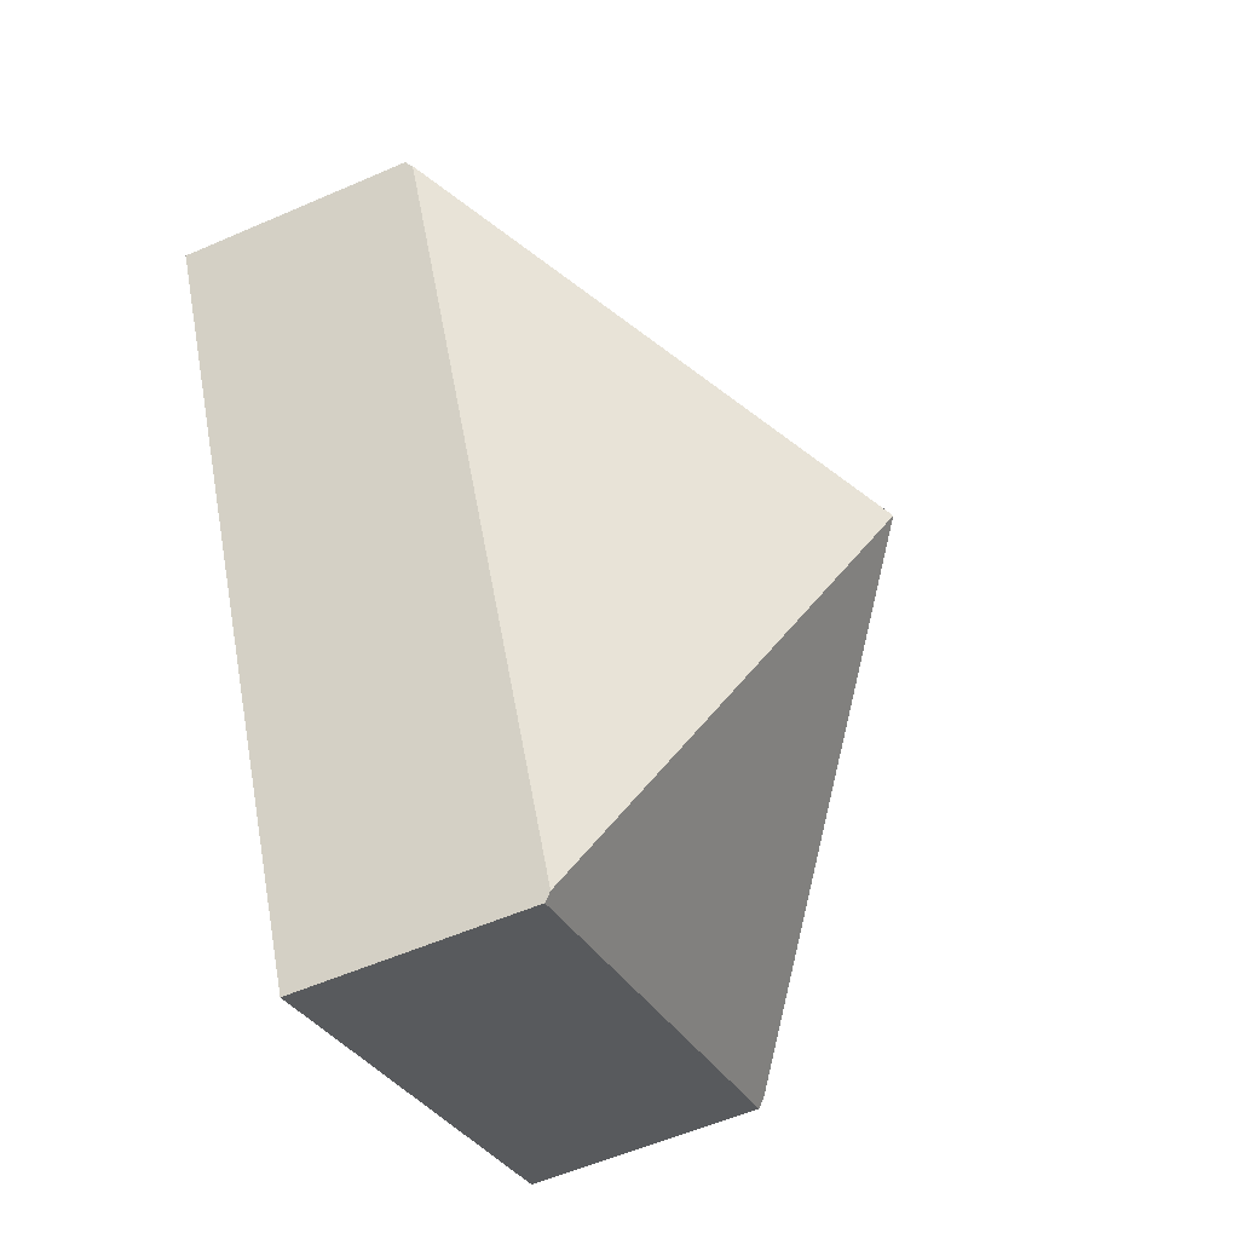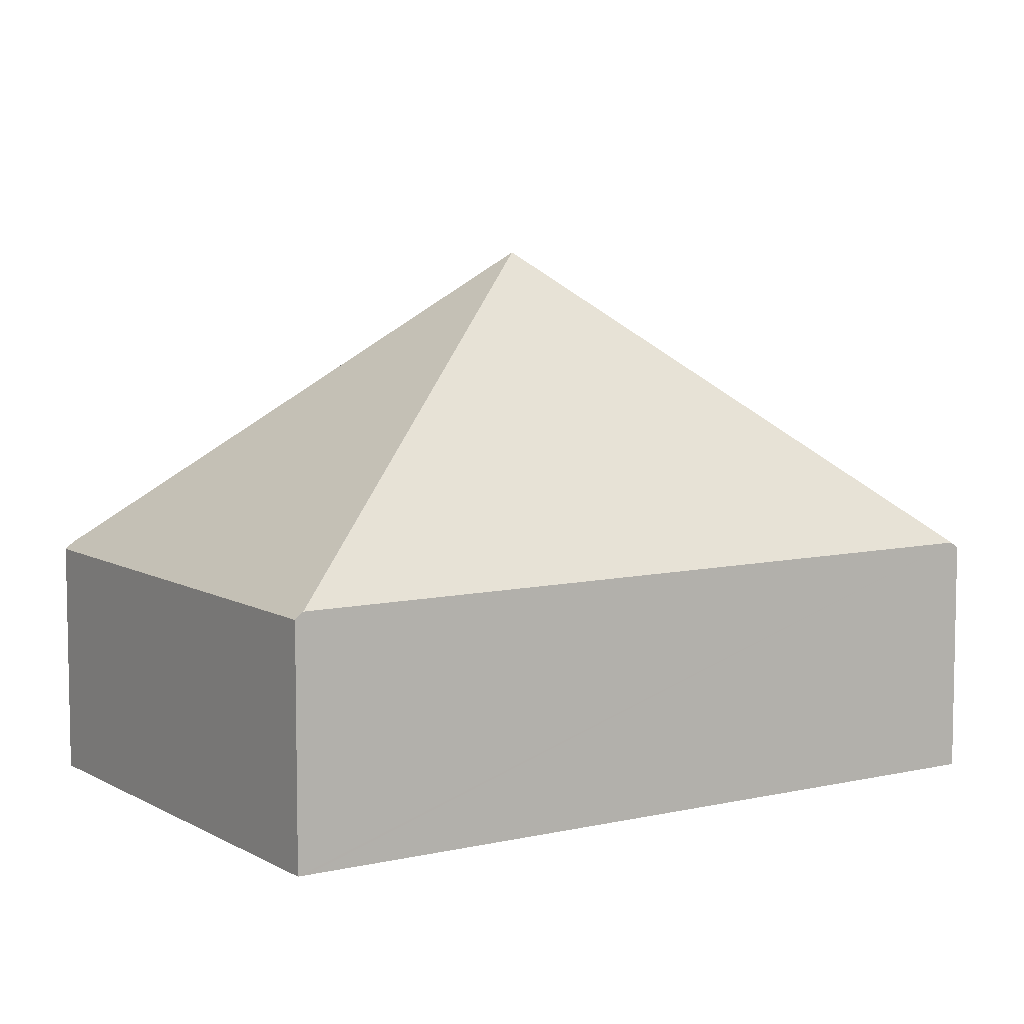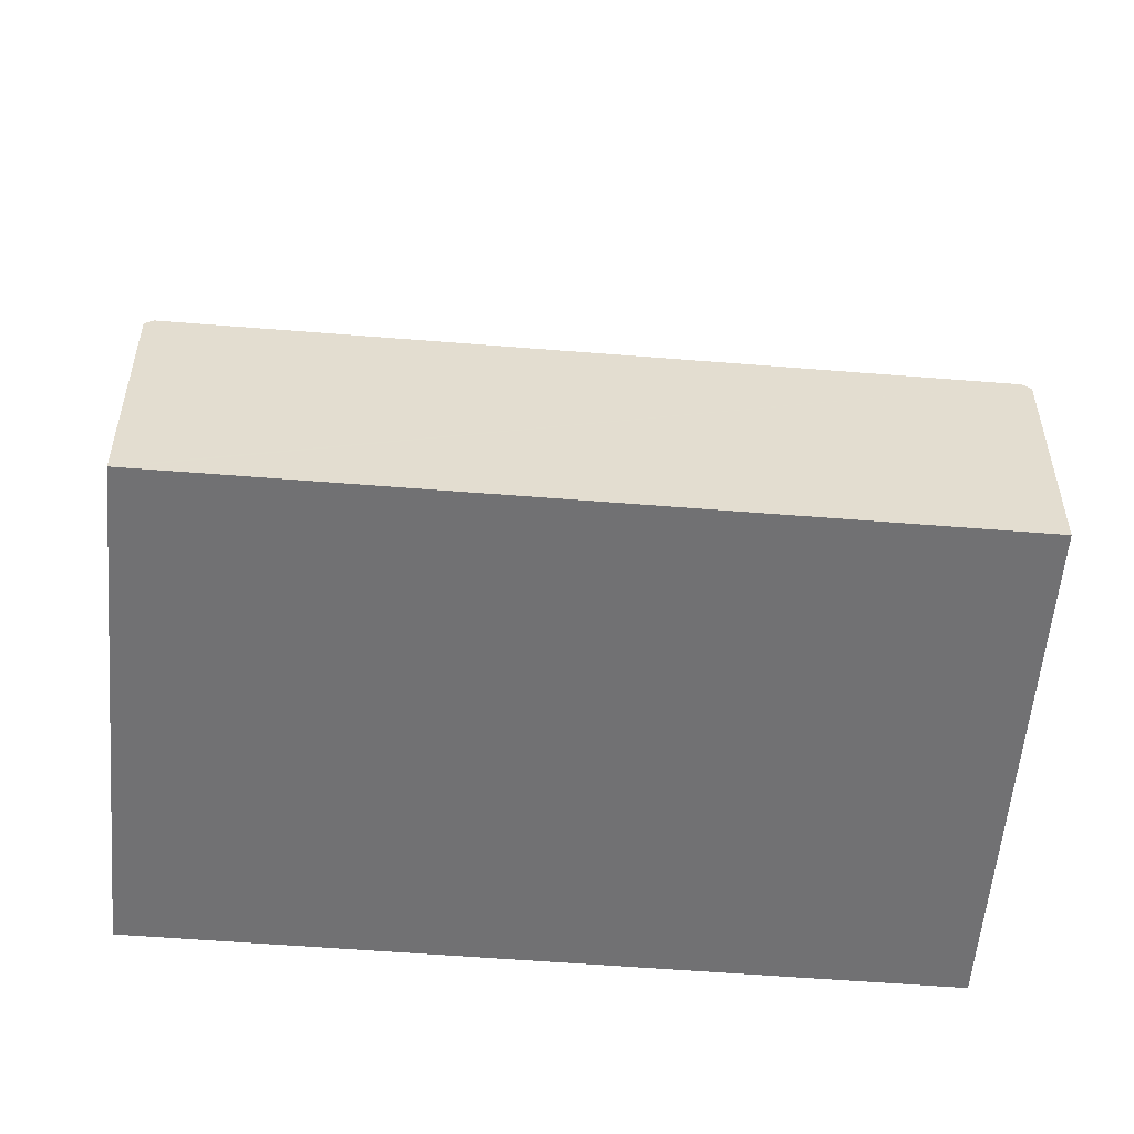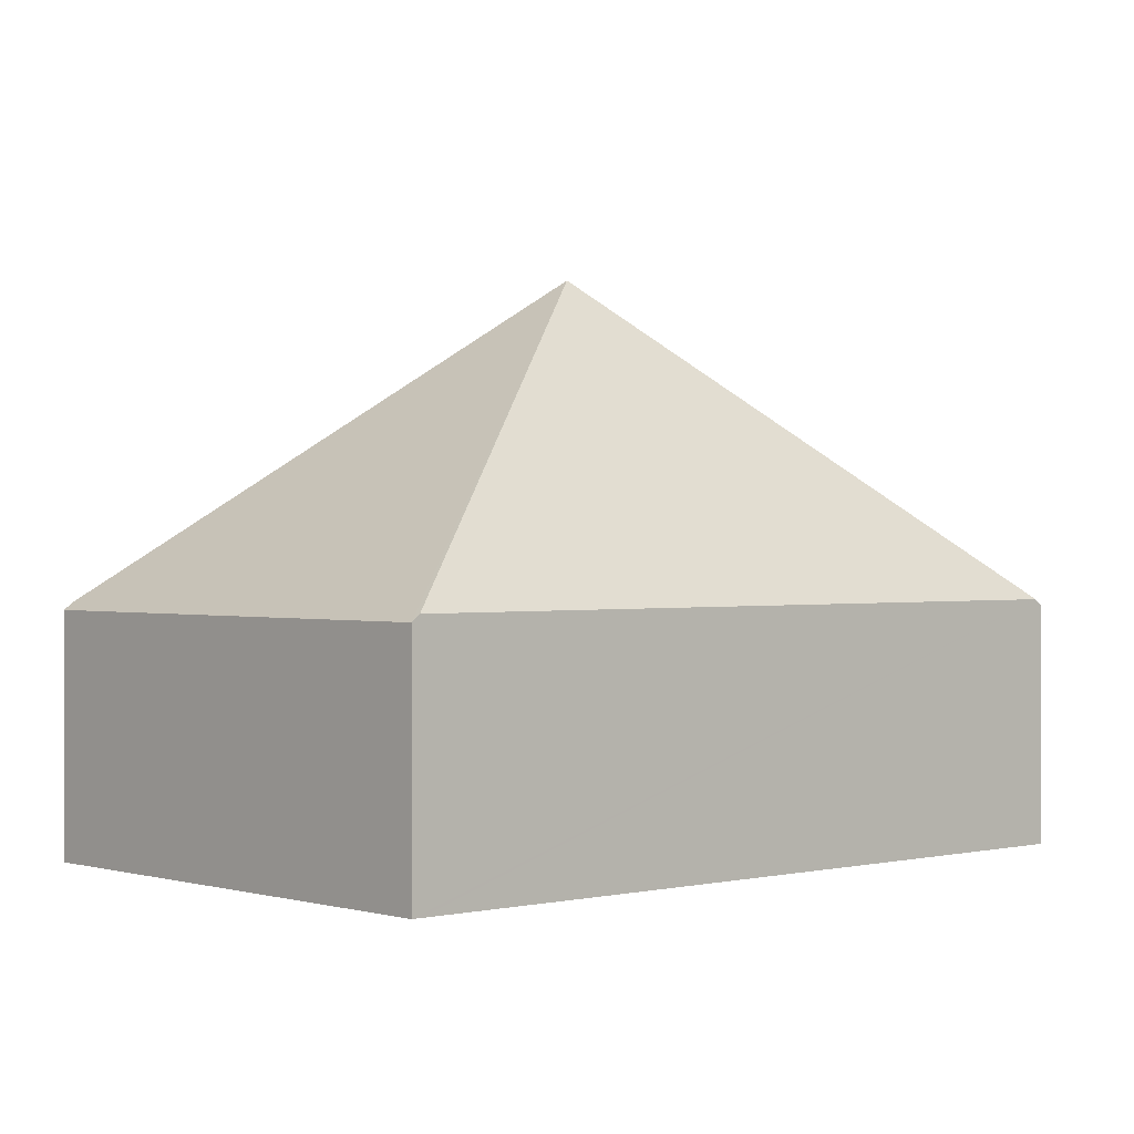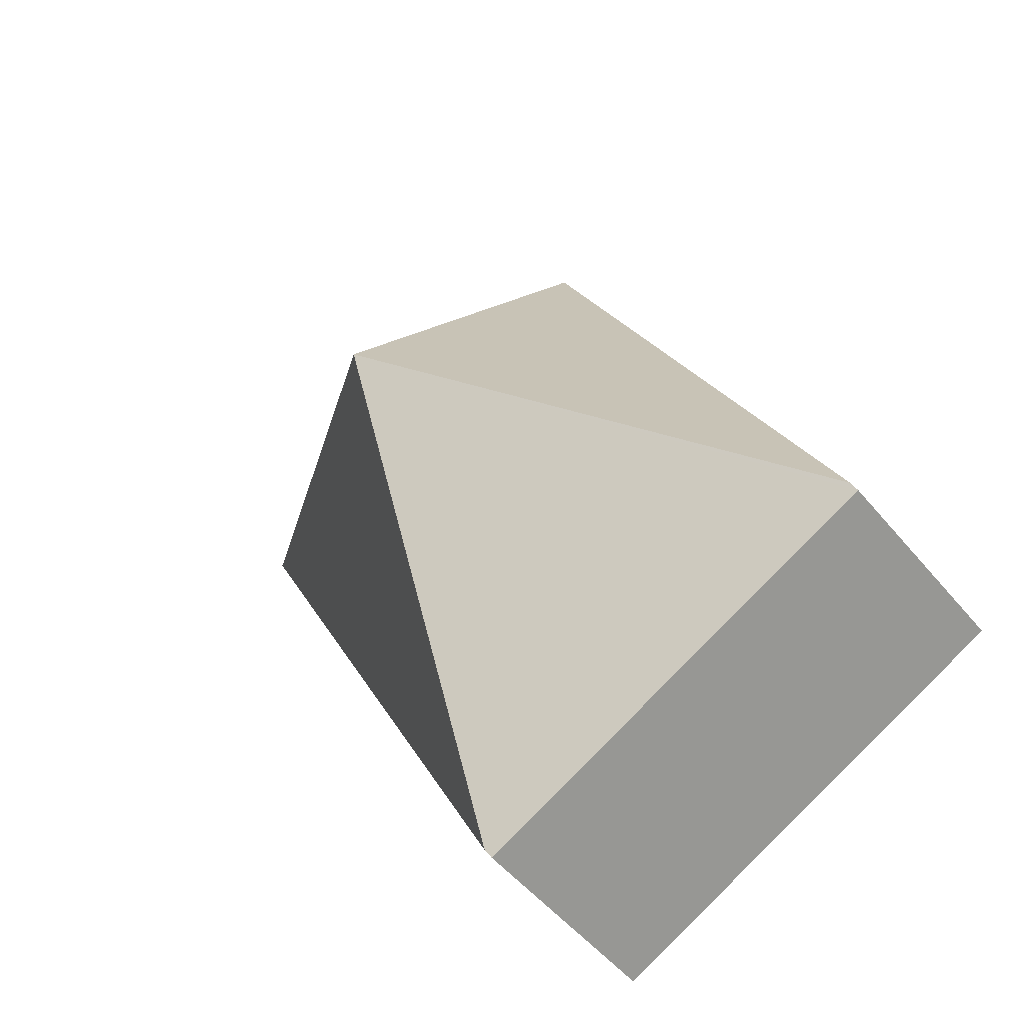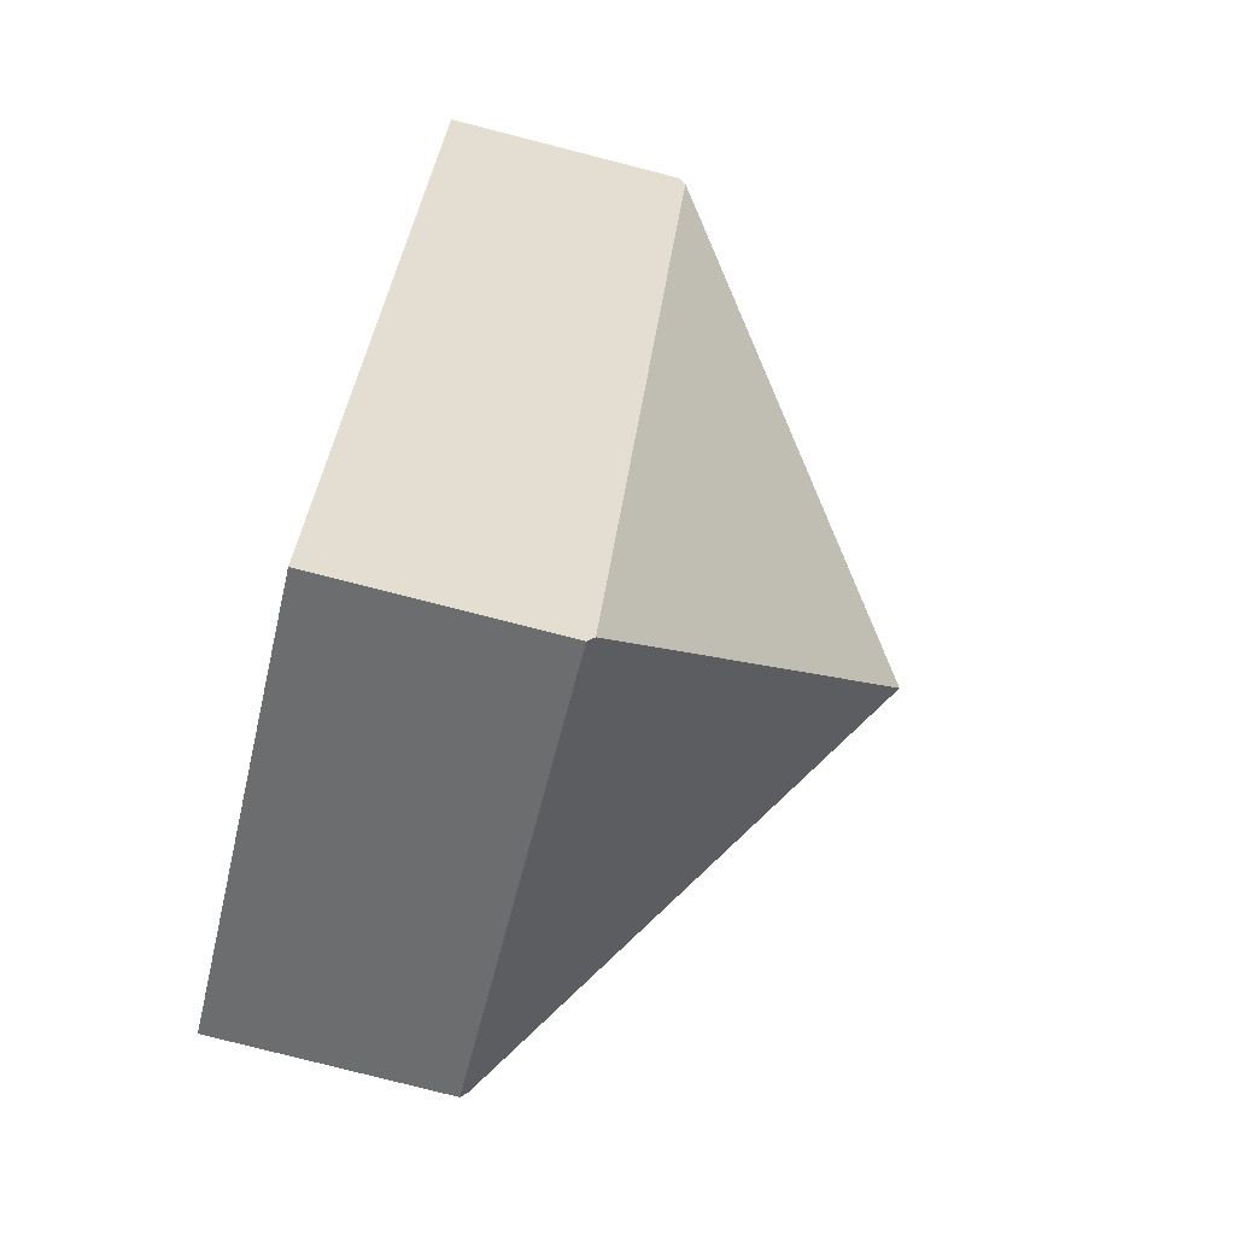
<metadata>
{"format":"obj","ext":"obj","renderer":"f3d","projection":"perspective","resolution":1024,"background":"white","views":[{"elev":-57.5,"azim":114.2,"up":"+Z"},{"elev":7.6,"azim":-97.2,"up":"+Y"},{"elev":-55.3,"azim":111.1,"up":"+Y"},{"elev":0.6,"azim":-106.2,"up":"+Y"},{"elev":-51.9,"azim":-141.7,"up":"+Z"},{"elev":-80.0,"azim":75.7,"up":"+Z"}]}
</metadata>
<code>
v  4.946 1.482 2.967
v  2.139 1.441 4.392
v  4.969 1.441 3.014
v  2.485 3.362 1.507
v  2.116 1.482 4.345
v  2.853 1.482 -1.331
v  0 1.441 8.824e-17
v  2.83 1.441 -1.378
v  0.023 1.482 0.047
v  0 0 0
v  0.023 -2.878e-18 0.047
v  2.116 -2.661e-16 4.345
v  2.139 -2.689e-16 4.392
v  4.969 -1.846e-16 3.014
v  4.946 -1.817e-16 2.967
v  2.853 8.15e-17 -1.331
v  2.83 8.438e-17 -1.378
g defaultobject
f 1 2 3
f 2 1 4
f 2 4 5
f 4 1 6
f 7 6 8
f 6 7 4
f 4 7 9
f 4 9 5
f 10 9 7
f 9 10 5
f 5 10 11
f 5 11 12
f 5 12 2
f 2 12 13
f 13 3 2
f 3 13 14
f 14 1 3
f 1 14 6
f 6 14 15
f 6 15 16
f 6 16 8
f 8 16 17
f 17 7 8
f 7 17 10
f 12 14 13
f 14 12 11
f 14 11 15
f 15 11 16
f 16 11 10
f 16 10 17

</code>
